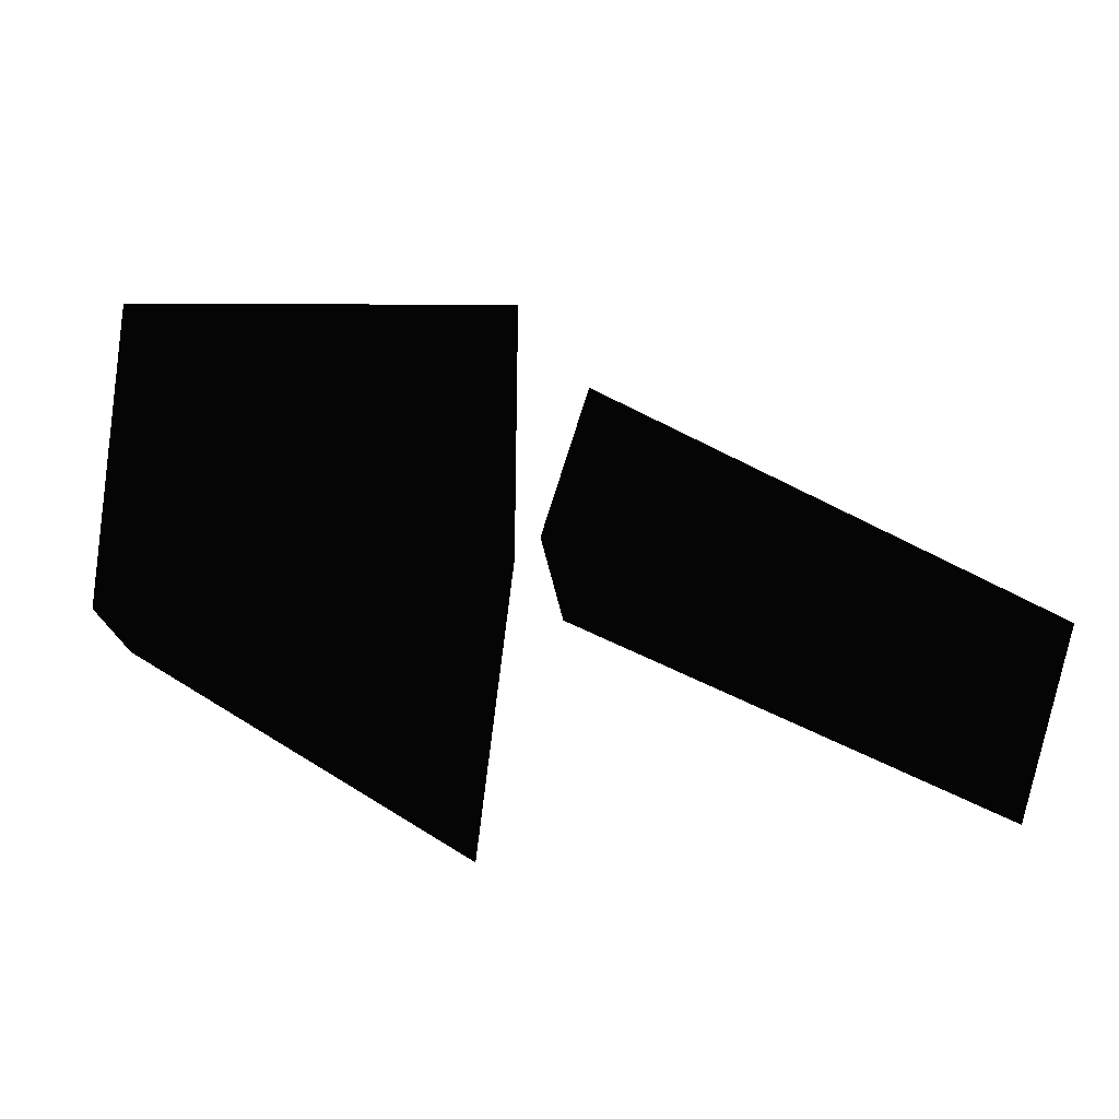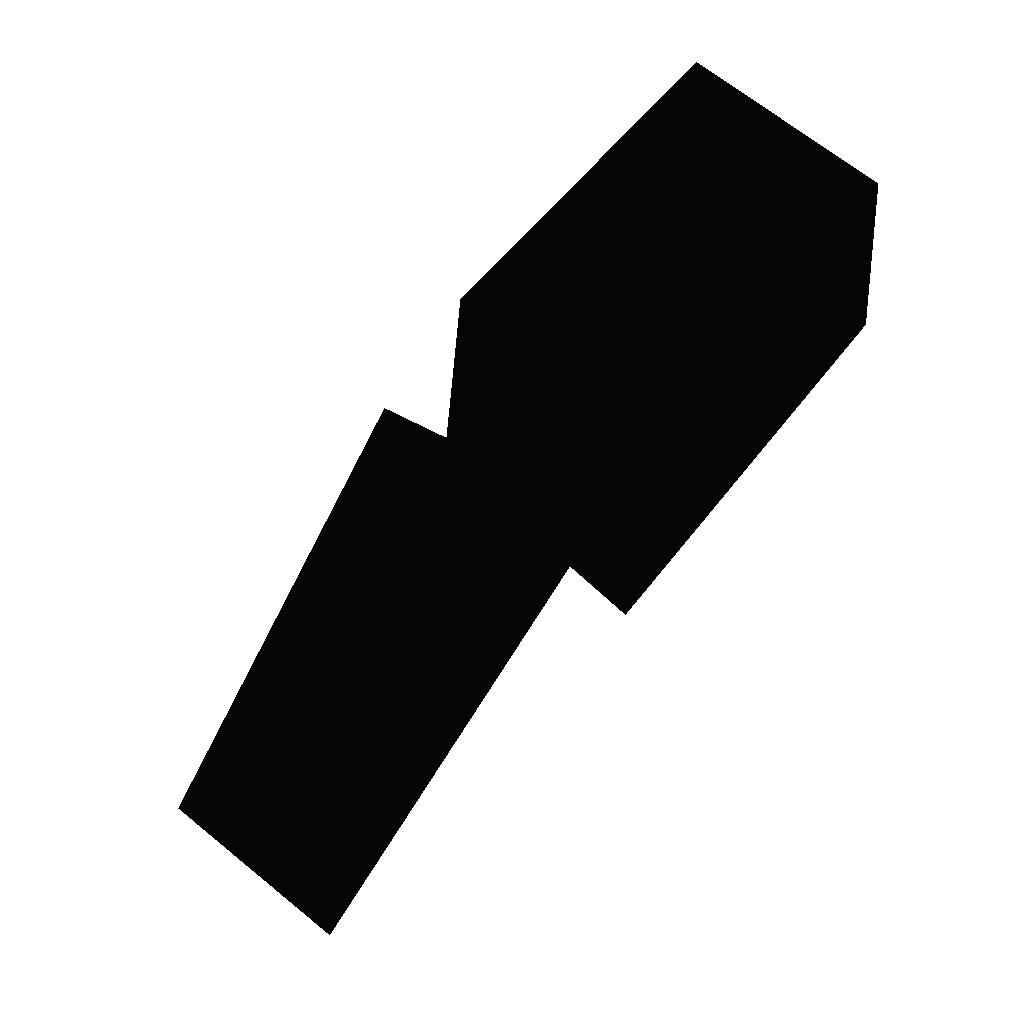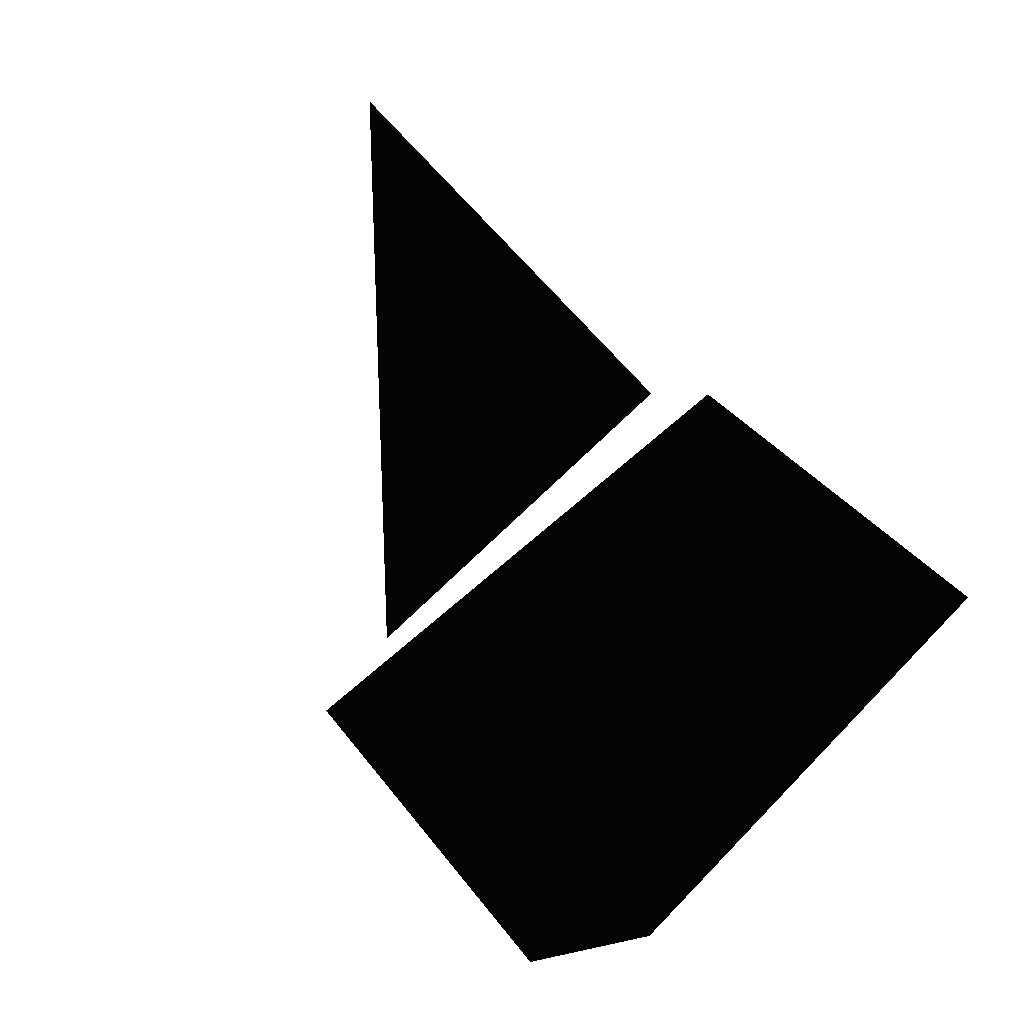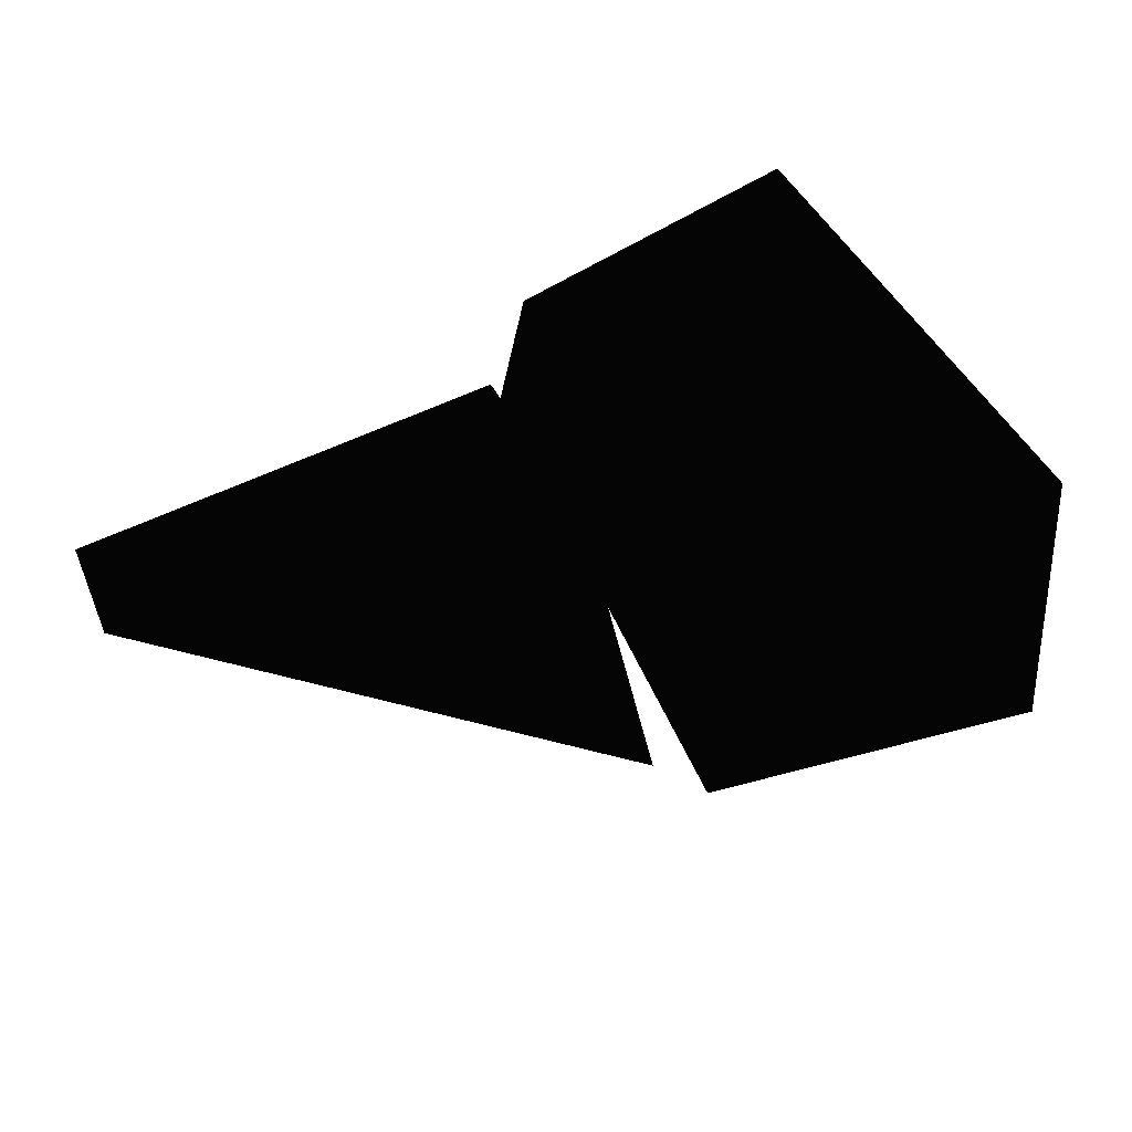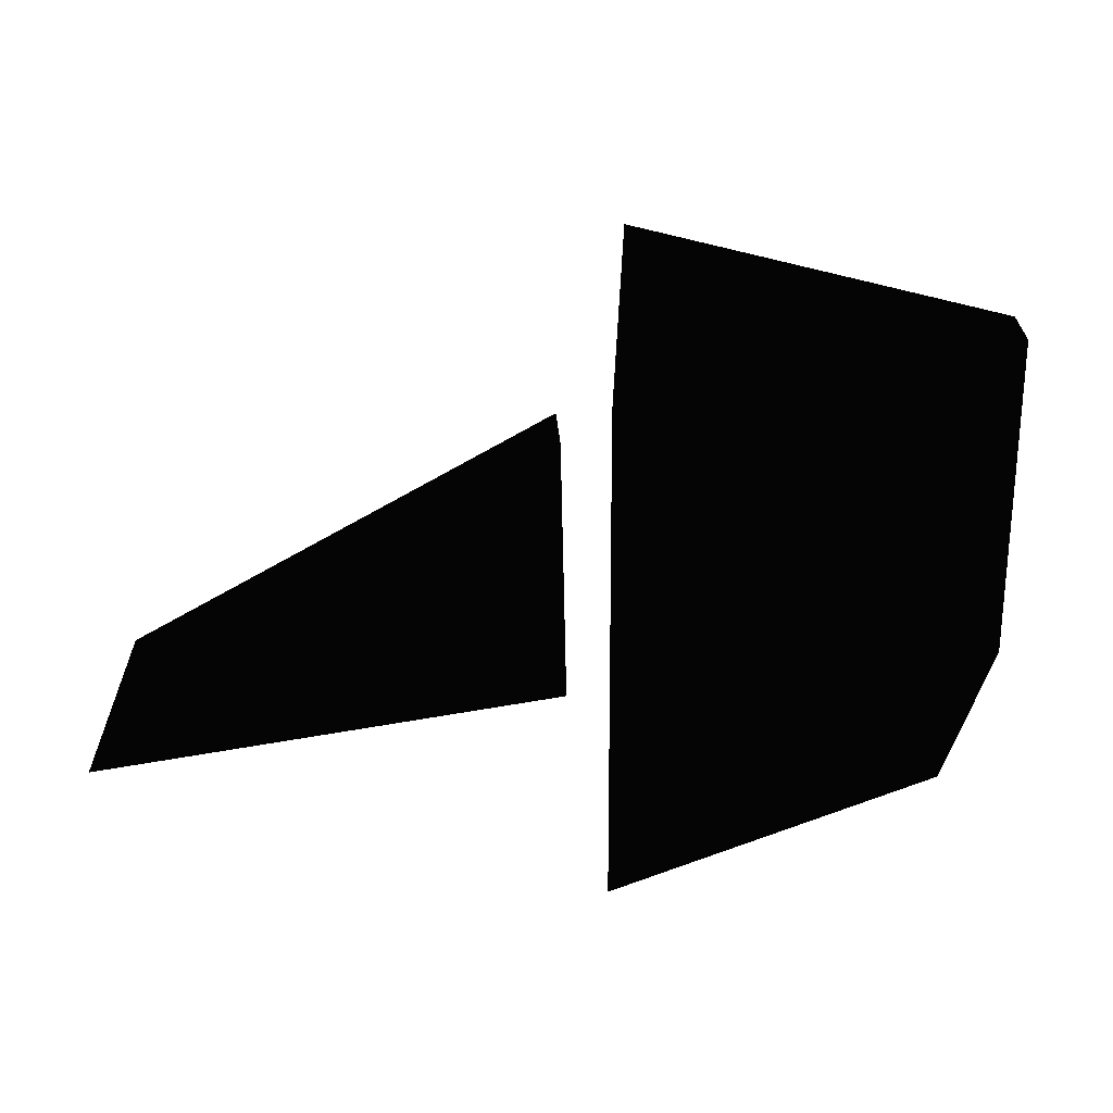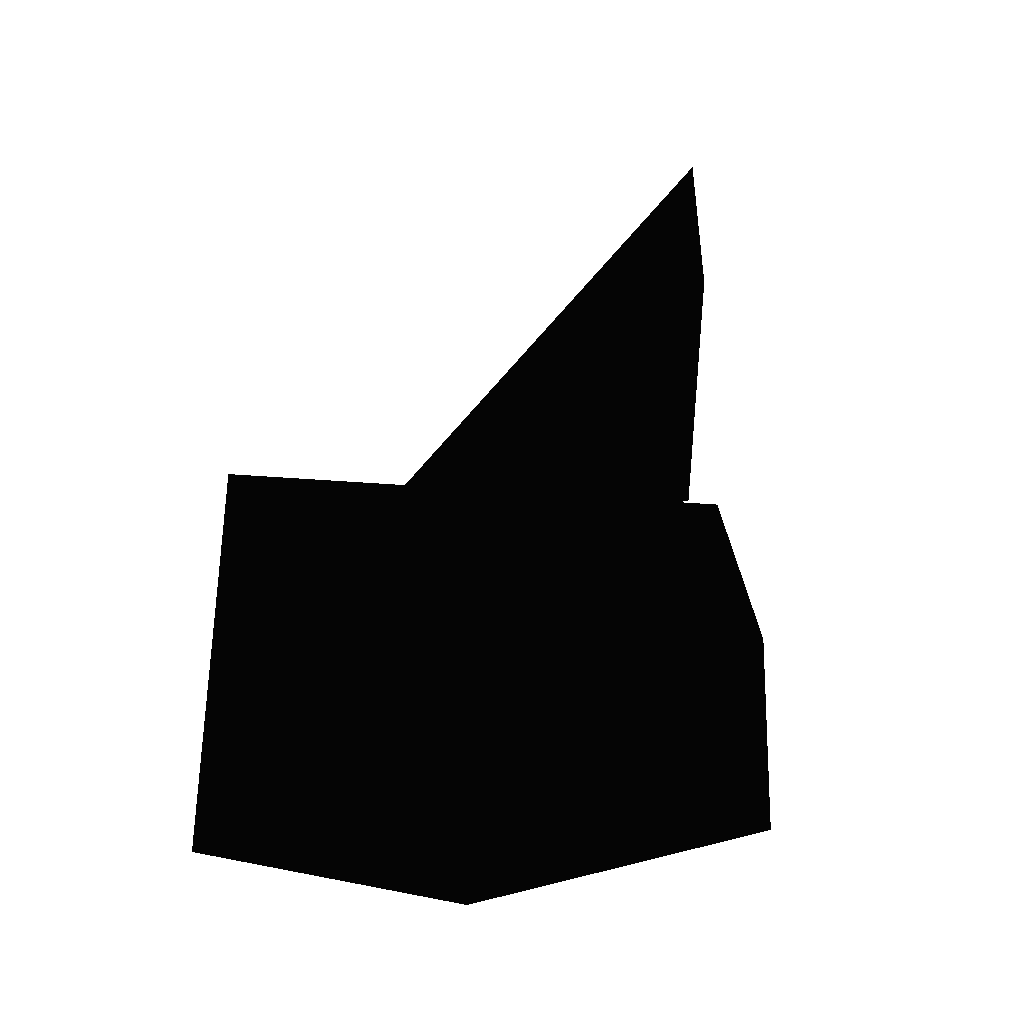
<metadata>
{"format":"stl","ext":"stl","renderer":"f3d","projection":"perspective","resolution":1024,"background":"white","views":[{"elev":-55.3,"azim":-7.6,"up":"+Y"},{"elev":72.6,"azim":128.7,"up":"+Y"},{"elev":78.1,"azim":-129.5,"up":"+Z"},{"elev":58.2,"azim":154.6,"up":"+Z"},{"elev":26.2,"azim":-176.5,"up":"+Y"},{"elev":57.5,"azim":-82.9,"up":"+Z"}]}
</metadata>
<code>
# stl→obj: 13 verts, 18 faces
v -8.771e+14 -9.053e+14 1.753e+15
v -3.521e+14 -7.849e+14 1.814e+15
v -9.573e+14 -1.488e+14 1.768e+15
v -3.521e+14 2.414e+13 1.753e+15
v -8.771e+14 2.414e+13 1.391e+15
v -3.521e+14 -9.629e+13 1.329e+15
v -3.521e+14 -9.053e+14 1.391e+15
v -8.894e+14 -4.421e+14 1.329e+15
v 4.322e+14 -6.922e+14 1.746e+15
v 4.322e+14 -7.416e+14 1.419e+15
v -2.718e+14 -7.416e+14 1.694e+15
v -2.718e+14 -1.395e+14 1.419e+15
v -2.533e+14 -3.68e+14 1.842e+15
f 1 2 3
f 2 3 4
f 3 4 5
f 4 6 2
f 6 2 7
f 2 7 1
f 7 8 6
f 8 6 5
f 9 10 11
f 10 11 12
f 3 1 8
f 5 6 4
f 12 13 11
f 11 13 9
f 1 7 8
f 3 8 5
f 9 12 10
f 9 13 12

</code>
